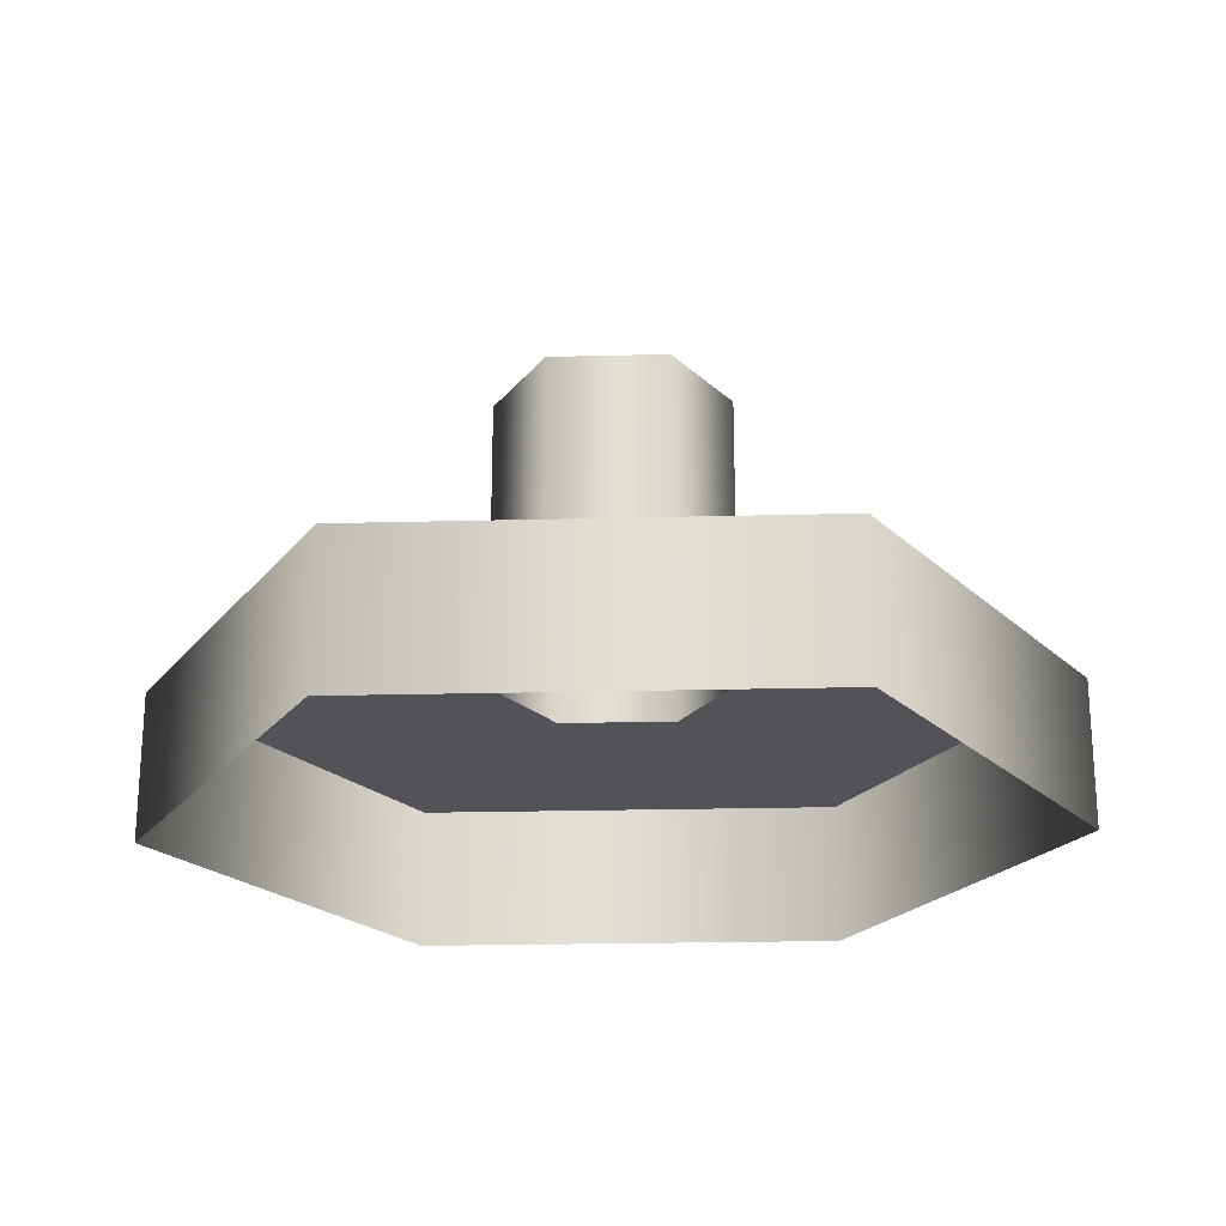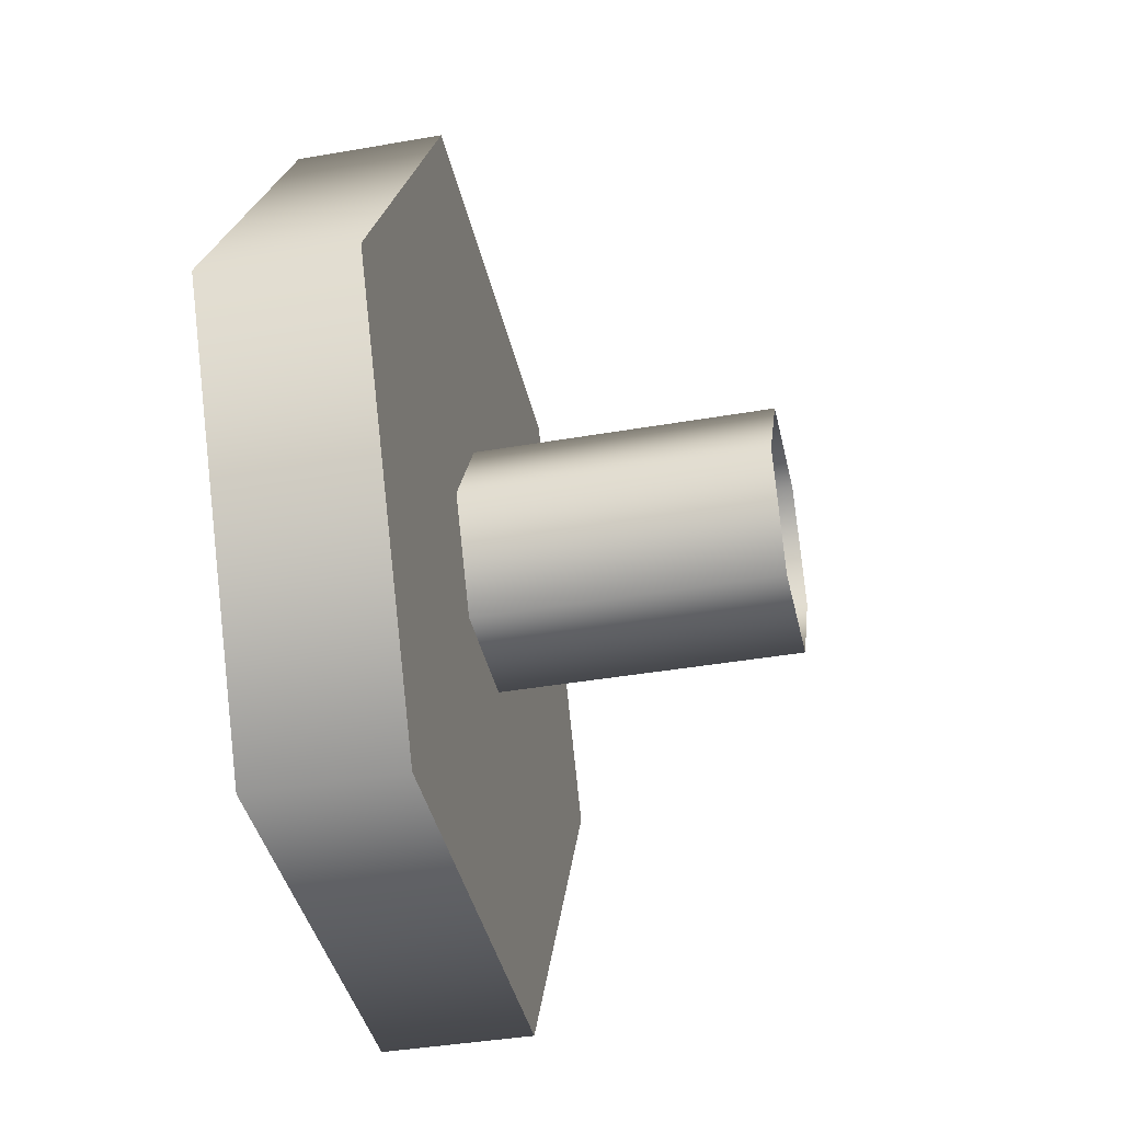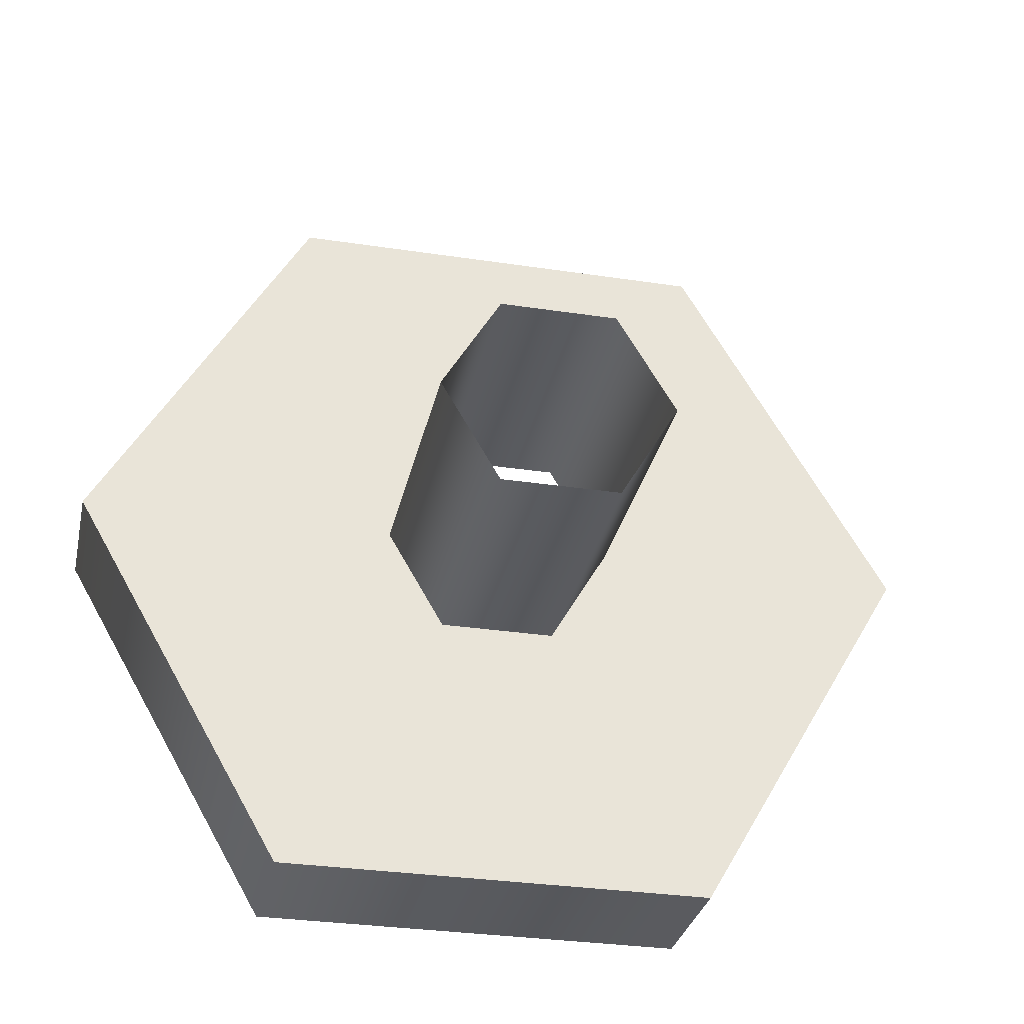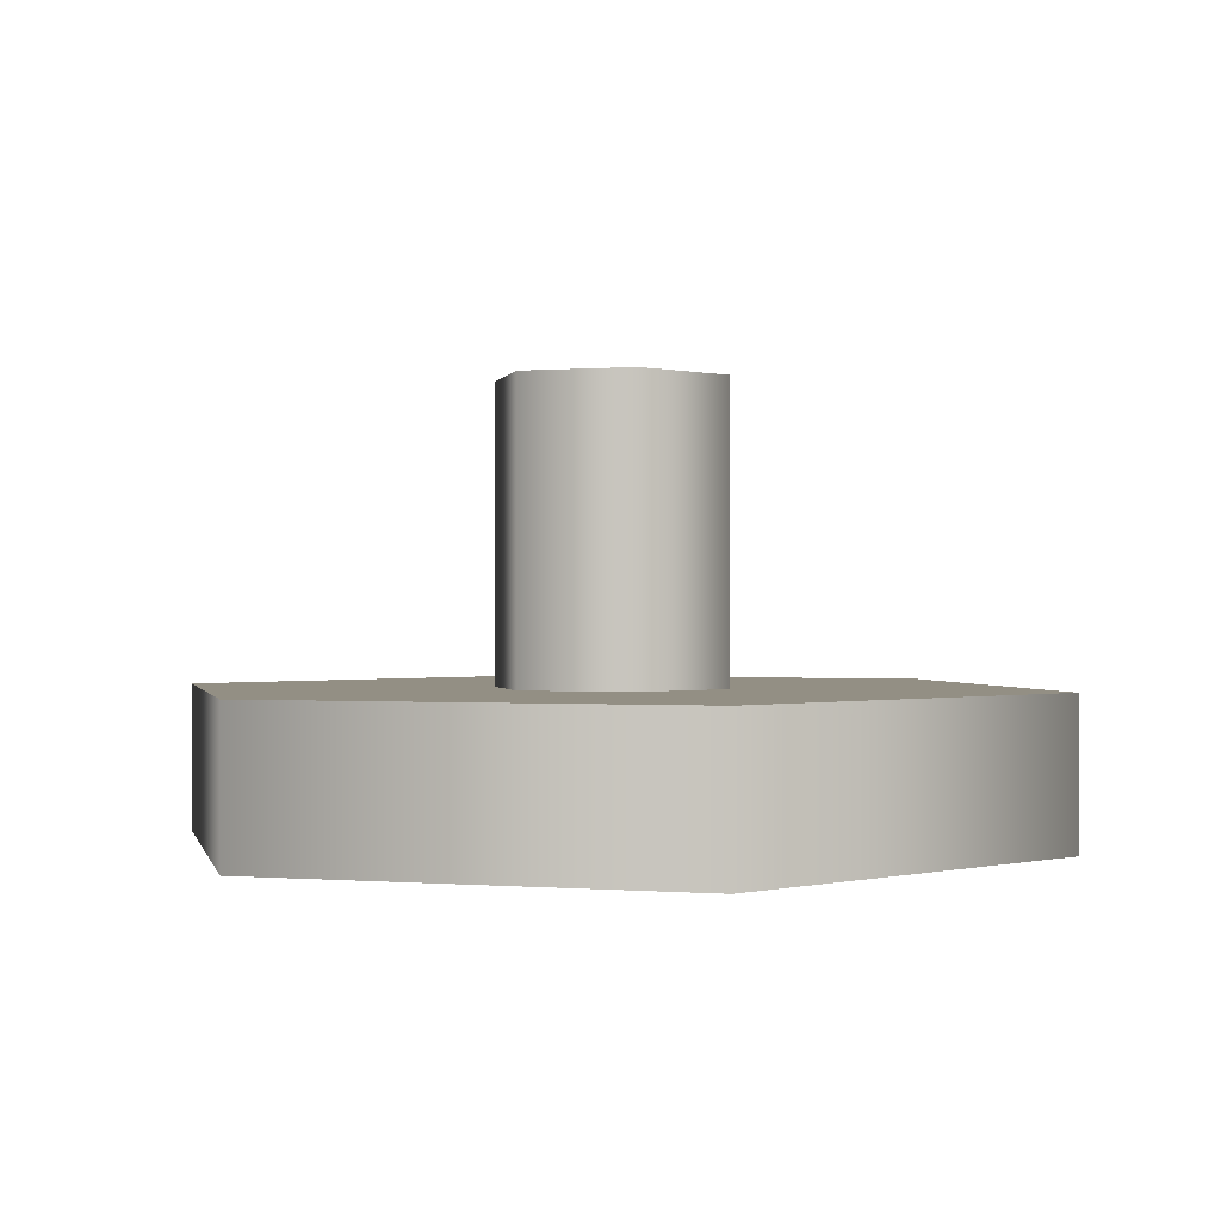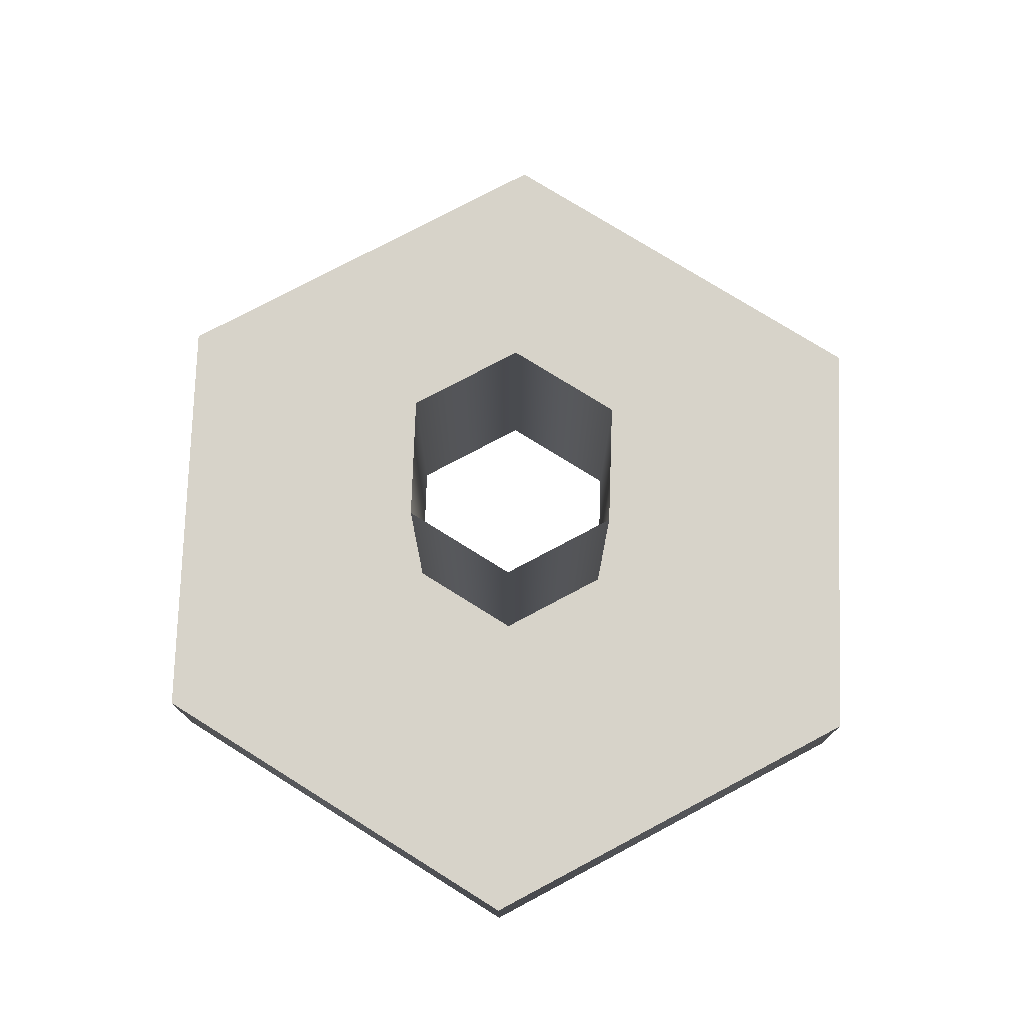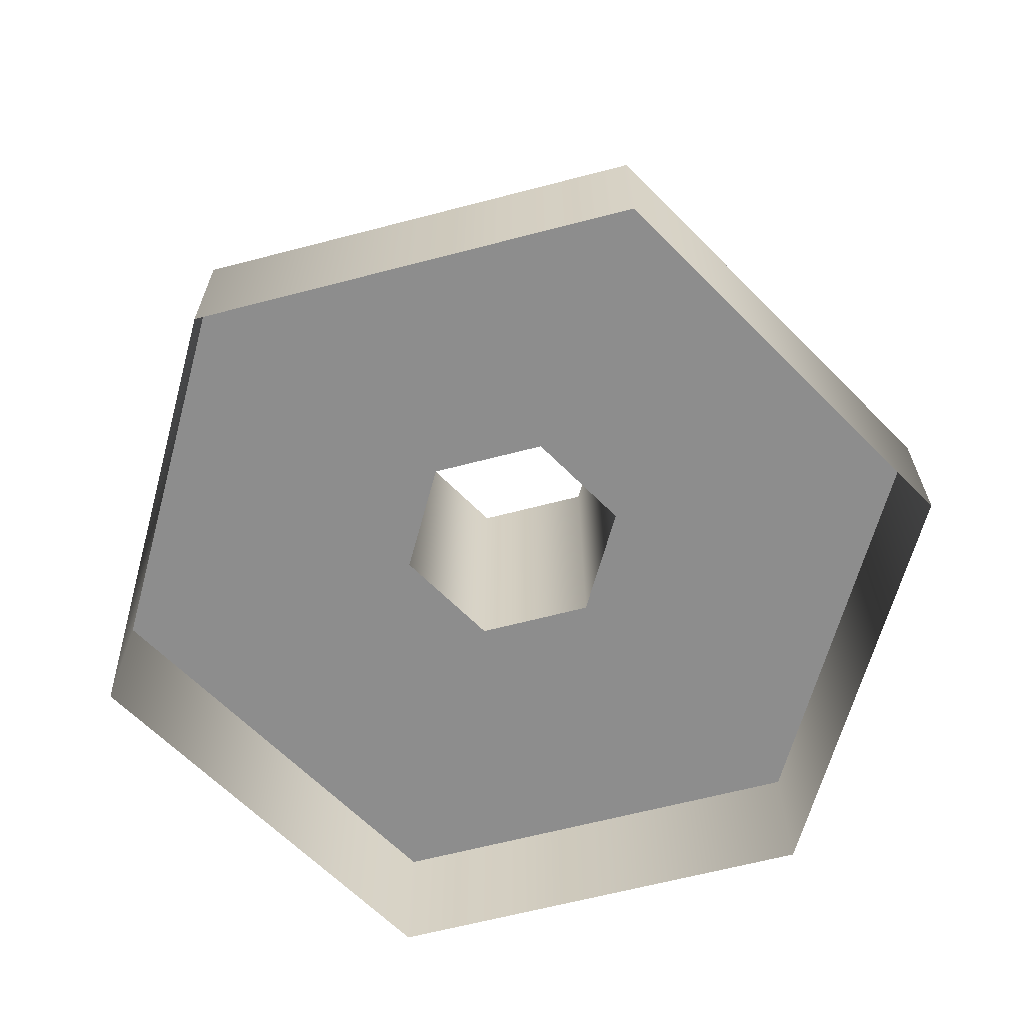
<metadata>
{"format":"obj","ext":"obj","renderer":"f3d","projection":"perspective","resolution":1024,"background":"white","views":[{"elev":-22.1,"azim":-117.4,"up":"+Y"},{"elev":-39.4,"azim":102.3,"up":"+Z"},{"elev":-31.2,"azim":167.8,"up":"+Z"},{"elev":0.1,"azim":-42.4,"up":"+Y"},{"elev":76.2,"azim":152.0,"up":"+Y"},{"elev":-64.6,"azim":134.7,"up":"+Y"}]}
</metadata>
<code>
o Component_114_1/Component_114/mesh204/mesh204-geometry#mesh204-geometry
v -0.464 -0.7277 -0.4763
v -0.4683 -0.749 -0.4689
v -0.4683 -0.7277 -0.4689
v -0.464 -0.749 -0.4763
v -0.464 -0.749 -0.4615
v -0.4555 -0.749 -0.4763
v -0.4757 -0.749 -0.4966
v -0.464 -0.7277 -0.4615
v -0.4757 -0.749 -0.4413
v -0.4555 -0.7277 -0.4763
v -0.4438 -0.749 -0.4966
v -0.4555 -0.7277 -0.4615
v -0.4438 -0.749 -0.4413
v -0.4513 -0.7277 -0.4689
v -0.4513 -0.749 -0.4689
v -0.4438 -0.7597 -0.4966
v -0.4917 -0.749 -0.4689
v -0.4555 -0.749 -0.4615
v -0.4757 -0.7597 -0.4413
v -0.4757 -0.7597 -0.4966
v -0.4279 -0.749 -0.4689
v -0.4917 -0.7597 -0.4689
v -0.4438 -0.7597 -0.4413
v -0.4279 -0.7597 -0.4689
f 1 2 3
f 2 1 4
f 3 2 1
f 4 1 2
f 5 3 2
f 2 3 5
f 1 6 4
f 4 6 1
f 4 7 2
f 2 7 4
f 3 5 8
f 8 5 3
f 2 9 5
f 5 9 2
f 6 1 10
f 10 1 6
f 11 4 6
f 6 4 11
f 7 4 11
f 11 4 7
f 7 9 2
f 2 9 7
f 5 12 8
f 8 12 5
f 5 9 13
f 13 9 5
f 14 6 10
f 10 6 14
f 11 6 15
f 15 6 11
f 16 7 11
f 11 7 16
f 9 7 17
f 17 7 9
f 12 5 18
f 18 5 12
f 19 13 9
f 9 13 19
f 5 13 18
f 18 13 5
f 6 14 15
f 15 14 6
f 11 15 13
f 13 15 11
f 7 16 20
f 20 16 7
f 21 16 11
f 11 16 21
f 7 22 17
f 17 22 7
f 17 19 9
f 9 19 17
f 15 12 18
f 18 12 15
f 13 19 23
f 23 19 13
f 18 13 15
f 15 13 18
f 12 15 14
f 14 15 12
f 11 13 21
f 21 13 11
f 22 7 20
f 20 7 22
f 16 21 24
f 24 21 16
f 19 17 22
f 22 17 19
f 24 13 23
f 23 13 24
f 13 24 21
f 21 24 13

</code>
